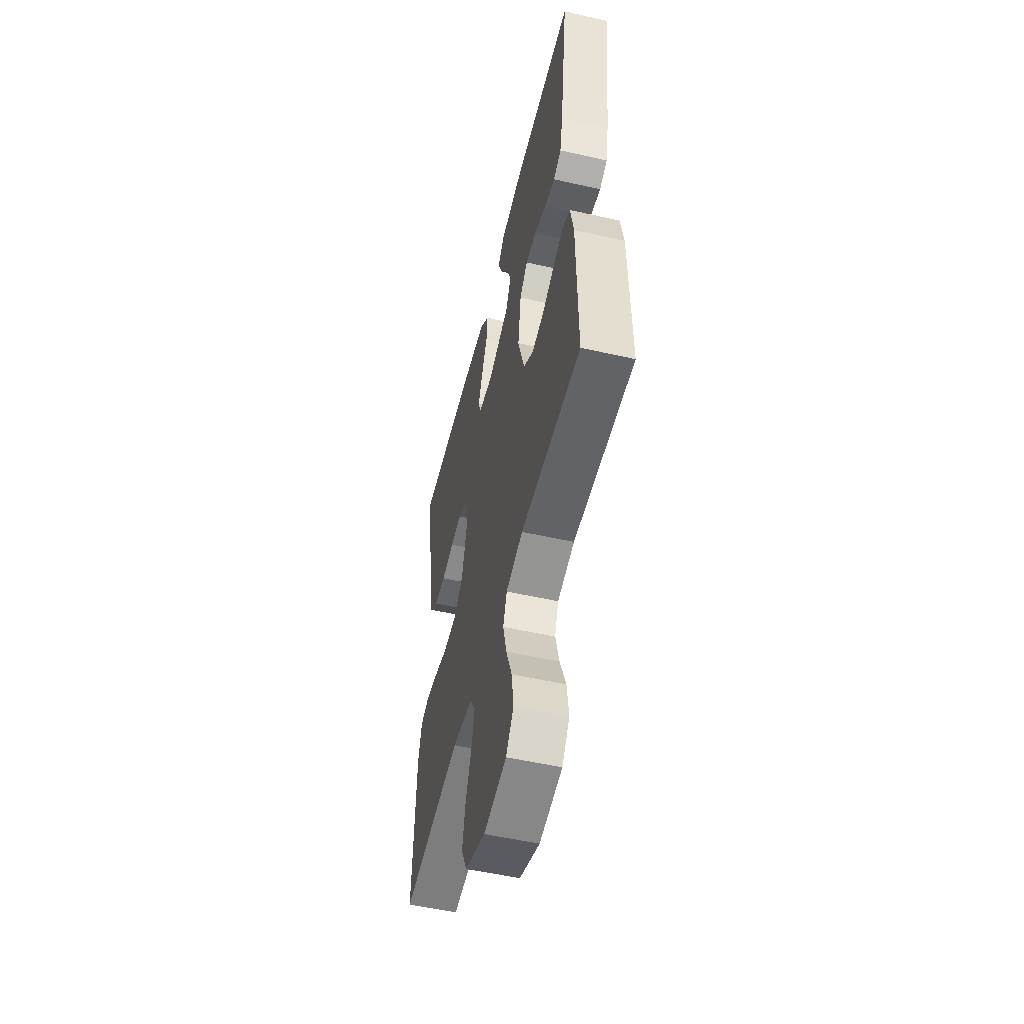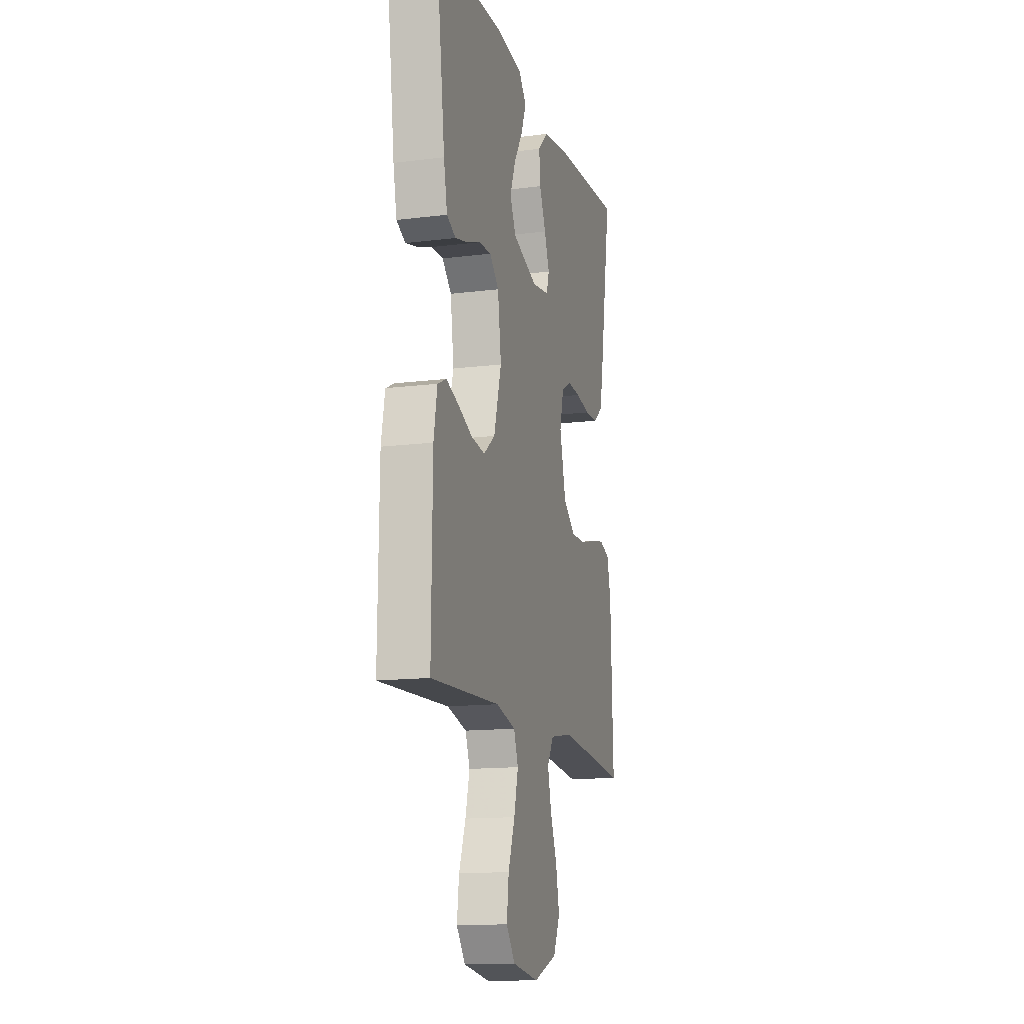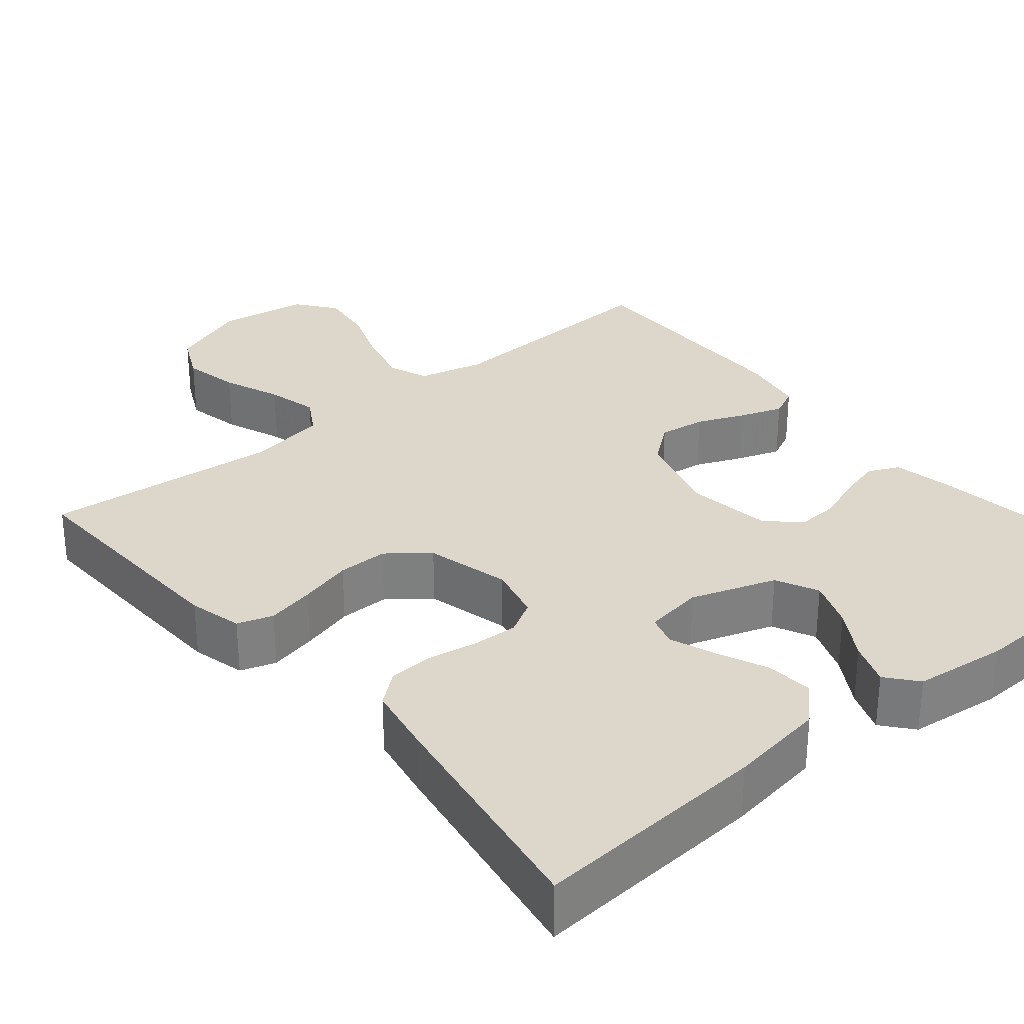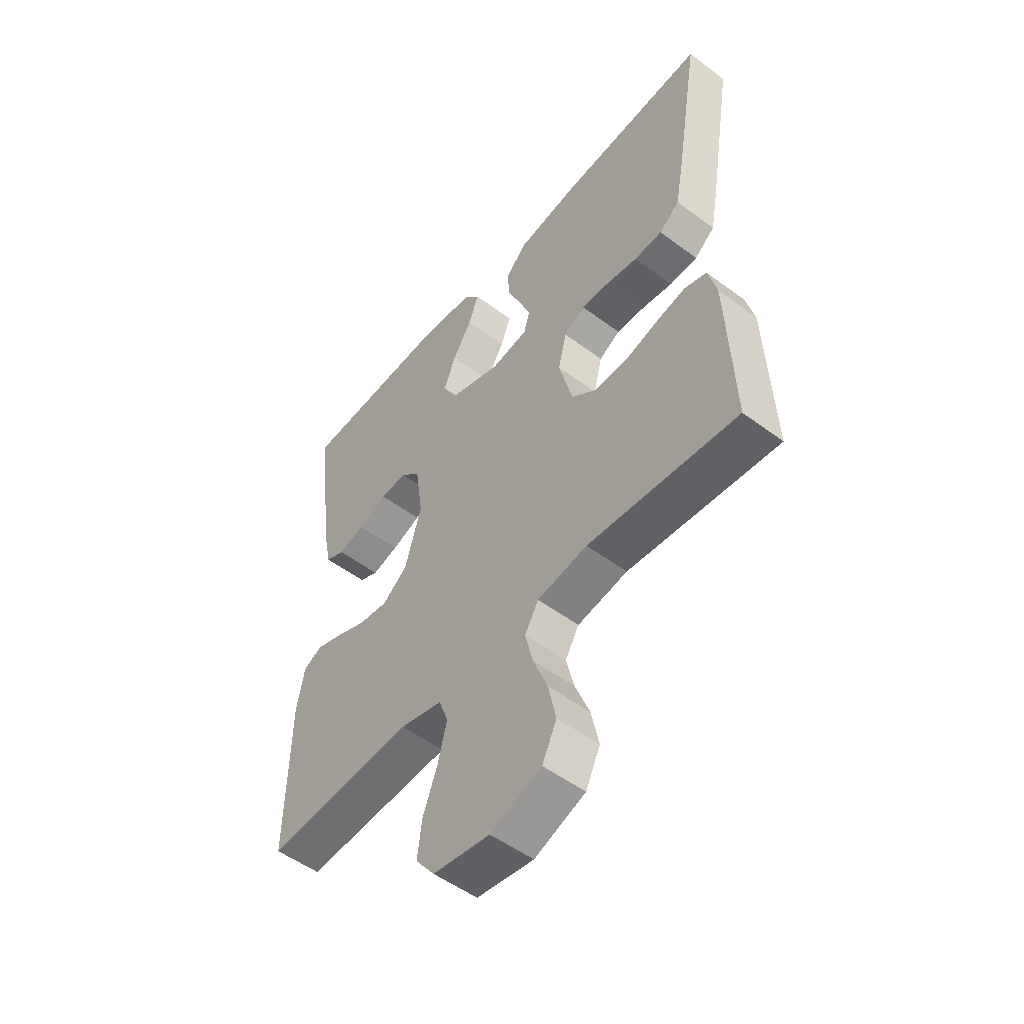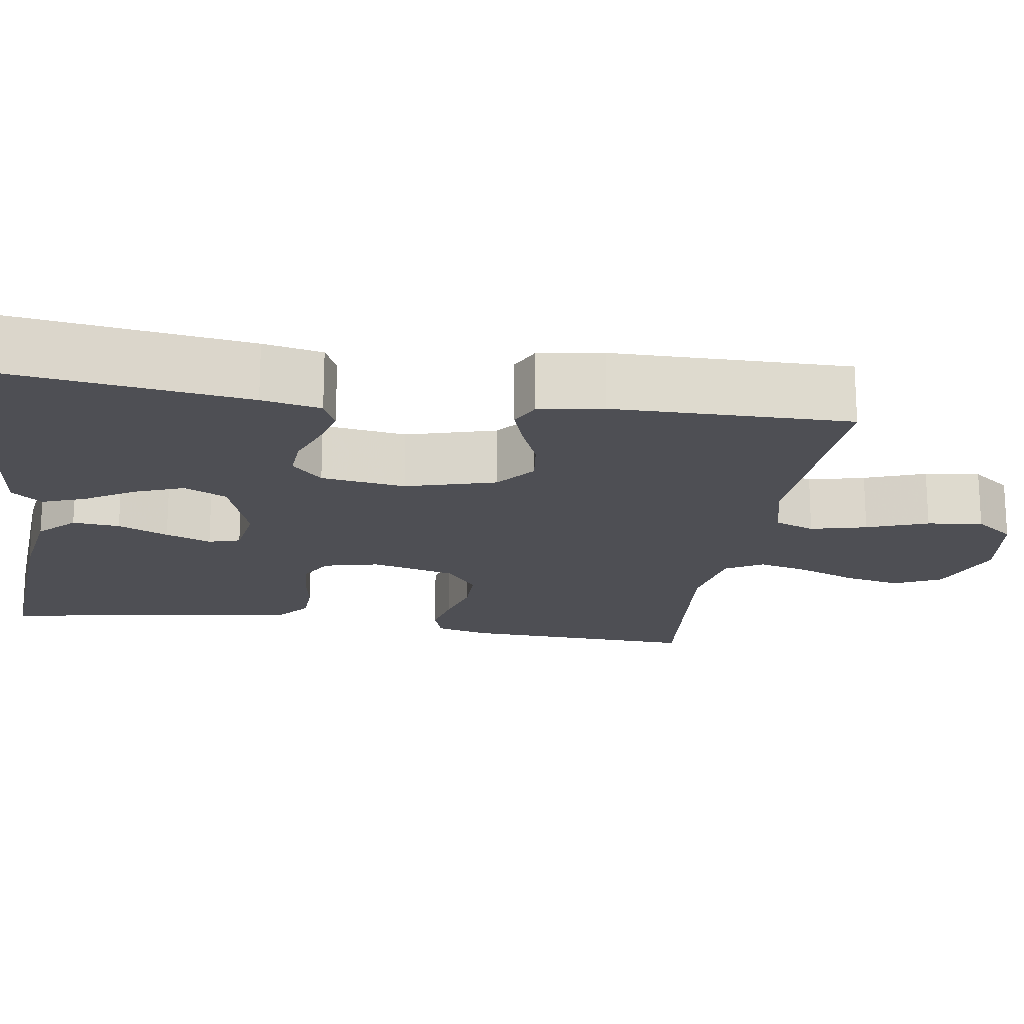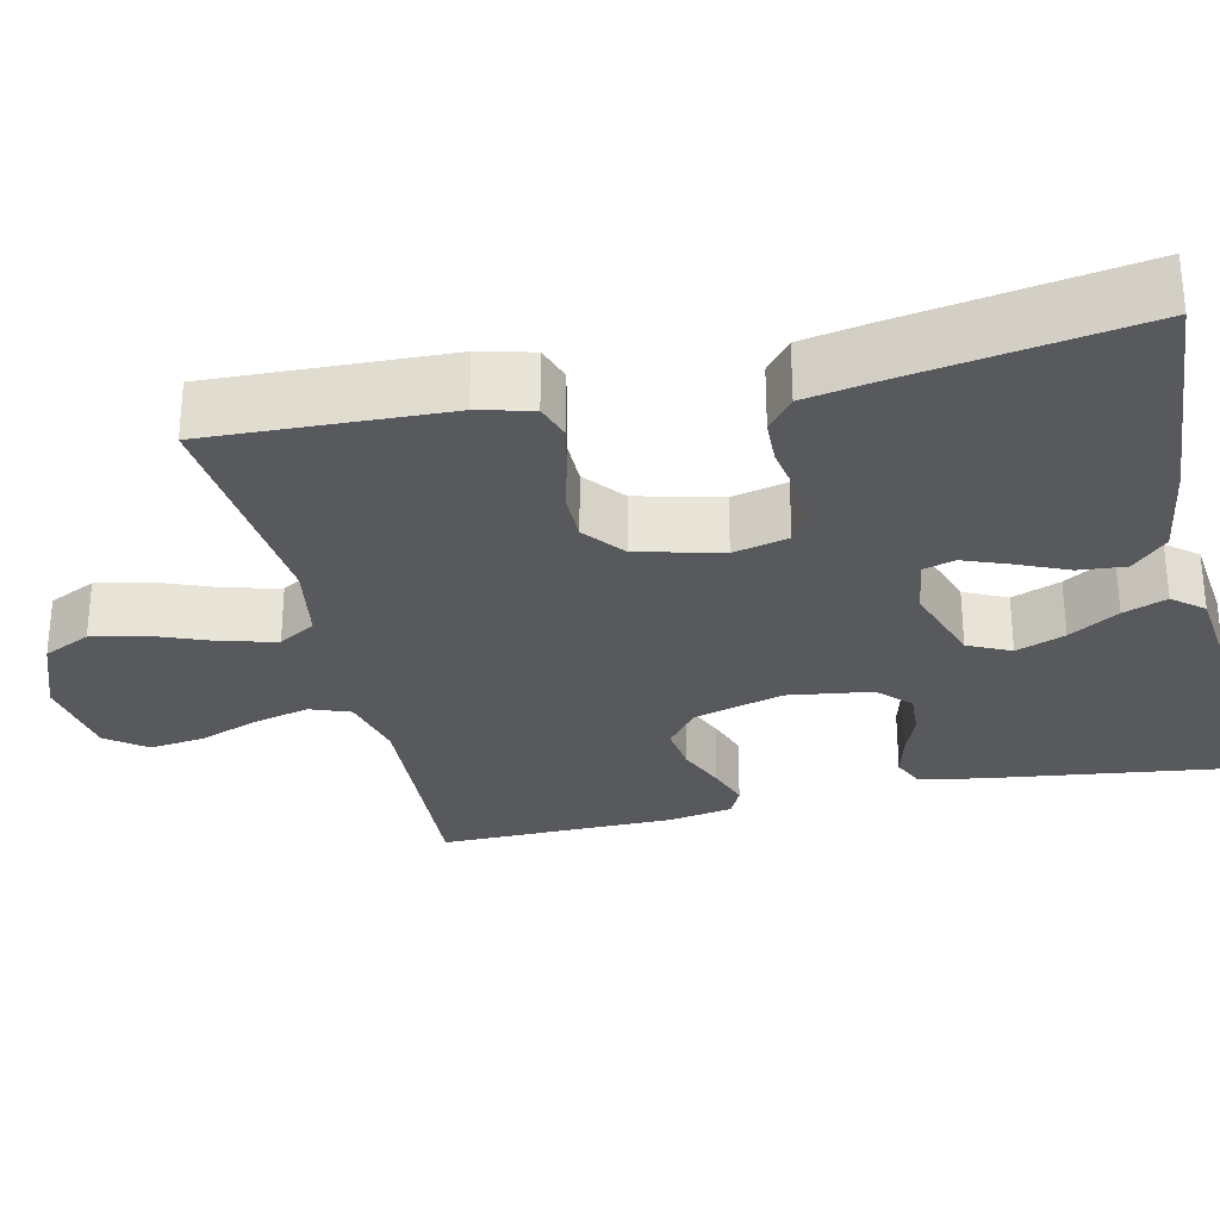
<metadata>
{"format":"obj","ext":"obj","renderer":"f3d","projection":"perspective","resolution":1024,"background":"white","views":[{"elev":-53.6,"azim":76.4,"up":"+Z"},{"elev":-14.1,"azim":105.5,"up":"+Z"},{"elev":30.5,"azim":-39.9,"up":"+Y"},{"elev":-52.4,"azim":-128.8,"up":"+Z"},{"elev":-18.4,"azim":81.0,"up":"+Y"},{"elev":-29.1,"azim":-77.3,"up":"+Y"}]}
</metadata>
<code>
v 0.5 0.07 0.5
v 0.461 0.07 0.2
v 0.446 0.07 0.125
v 0.407 0.07 0.107
v 0.353 0.07 0.121
v 0.294 0.07 0.143
v 0.24 0.07 0.146
v 0.2 0.07 0.107
v 0.185 0.07 0
v 0.218 0.07 -0.114
v 0.268 0.07 -0.153
v 0.328 0.07 -0.145
v 0.389 0.07 -0.119
v 0.443 0.07 -0.1
v 0.481 0.07 -0.118
v 0.496 0.07 -0.2
v 0.5 0.07 -0.5
v 0.2 0.07 -0.486
v 0.115 0.07 -0.507
v 0.096 0.07 -0.558
v 0.114 0.07 -0.629
v 0.143 0.07 -0.706
v 0.152 0.07 -0.776
v 0.114 0.07 -0.826
v 0 0.07 -0.844
v -0.102 0.07 -0.806
v -0.131 0.07 -0.746
v -0.116 0.07 -0.674
v -0.087 0.07 -0.6
v -0.071 0.07 -0.535
v -0.099 0.07 -0.488
v -0.2 0.07 -0.471
v -0.5 0.07 -0.5
v -0.489 0.07 -0.2
v -0.472 0.07 -0.132
v -0.427 0.07 -0.117
v -0.366 0.07 -0.13
v -0.298 0.07 -0.148
v -0.234 0.07 -0.148
v -0.183 0.07 -0.107
v -0.156 0.07 0
v -0.173 0.07 0.07
v -0.216 0.07 0.094
v -0.273 0.07 0.091
v -0.336 0.07 0.08
v -0.393 0.07 0.082
v -0.434 0.07 0.115
v -0.45 0.07 0.2
v -0.5 0.07 0.5
v -0.2 0.07 0.48
v -0.077 0.07 0.462
v -0.032 0.07 0.418
v -0.037 0.07 0.358
v -0.065 0.07 0.294
v -0.087 0.07 0.236
v -0.075 0.07 0.196
v 0 0.07 0.185
v 0.108 0.07 0.222
v 0.134 0.07 0.276
v 0.11 0.07 0.338
v 0.071 0.07 0.401
v 0.05 0.07 0.456
v 0.082 0.07 0.495
v 0.2 0.07 0.509
v 0.5 0 0.5
v 0.461 0 0.2
v 0.446 0 0.125
v 0.407 0 0.107
v 0.353 0 0.121
v 0.294 0 0.143
v 0.24 0 0.146
v 0.2 0 0.107
v 0.185 0 0
v 0.218 0 -0.114
v 0.268 0 -0.153
v 0.328 0 -0.145
v 0.389 0 -0.119
v 0.443 0 -0.1
v 0.481 0 -0.118
v 0.496 0 -0.2
v 0.5 0 -0.5
v 0.2 0 -0.486
v 0.115 0 -0.507
v 0.096 0 -0.558
v 0.114 0 -0.629
v 0.143 0 -0.706
v 0.152 0 -0.776
v 0.114 0 -0.826
v 0 0 -0.844
v -0.102 0 -0.806
v -0.131 0 -0.746
v -0.116 0 -0.674
v -0.087 0 -0.6
v -0.071 0 -0.535
v -0.099 0 -0.488
v -0.2 0 -0.471
v -0.5 0 -0.5
v -0.489 0 -0.2
v -0.472 0 -0.132
v -0.427 0 -0.117
v -0.366 0 -0.13
v -0.298 0 -0.148
v -0.234 0 -0.148
v -0.183 0 -0.107
v -0.156 0 0
v -0.173 0 0.07
v -0.216 0 0.094
v -0.273 0 0.091
v -0.336 0 0.08
v -0.393 0 0.082
v -0.434 0 0.115
v -0.45 0 0.2
v -0.5 0 0.5
v -0.2 0 0.48
v -0.077 0 0.462
v -0.032 0 0.418
v -0.037 0 0.358
v -0.065 0 0.294
v -0.087 0 0.236
v -0.075 0 0.196
v 0 0 0.185
v 0.108 0 0.222
v 0.134 0 0.276
v 0.11 0 0.338
v 0.071 0 0.401
v 0.05 0 0.456
v 0.082 0 0.495
v 0.2 0 0.509
f 4 5 6
f 3 4 6
f 2 3 6
f 1 2 6
f 64 1 6
f 63 64 6
f 62 63 6
f 61 62 6
f 60 61 6
f 59 60 6 7
f 58 59 7 8
f 57 58 8 9
f 56 57 9 10
f 52 53 54
f 51 52 54
f 50 51 54
f 49 50 54
f 48 49 54
f 47 48 54
f 46 47 54
f 45 46 54
f 44 45 54
f 43 44 54 55
f 42 43 55 56
f 36 37 38
f 35 36 38
f 34 35 38
f 33 34 38
f 32 33 38
f 31 32 38 39
f 30 31 39 40
f 27 28 29
f 26 27 29
f 25 26 29
f 24 25 29
f 23 24 29
f 22 23 29
f 21 22 29
f 20 21 29 30
f 30 40 41
f 20 30 41
f 19 20 41
f 16 17 18
f 15 16 18
f 14 15 18
f 13 14 18
f 12 13 18
f 11 12 18 19
f 42 56 10
f 41 42 10
f 19 41 10
f 10 11 19
f 70 69 68
f 70 68 67
f 70 67 66
f 70 66 65
f 70 65 128
f 70 128 127
f 70 127 126
f 70 126 125
f 70 125 124
f 71 70 124 123
f 72 71 123 122
f 73 72 122 121
f 74 73 121 120
f 118 117 116
f 118 116 115
f 118 115 114
f 118 114 113
f 118 113 112
f 118 112 111
f 118 111 110
f 118 110 109
f 118 109 108
f 119 118 108 107
f 120 119 107 106
f 102 101 100
f 102 100 99
f 102 99 98
f 102 98 97
f 102 97 96
f 103 102 96 95
f 104 103 95 94
f 93 92 91
f 93 91 90
f 93 90 89
f 93 89 88
f 93 88 87
f 93 87 86
f 93 86 85
f 94 93 85 84
f 105 104 94
f 105 94 84
f 105 84 83
f 82 81 80
f 82 80 79
f 82 79 78
f 82 78 77
f 82 77 76
f 83 82 76 75
f 74 120 106
f 74 106 105
f 74 105 83
f 83 75 74
f 1 65 66 2
f 2 66 67 3
f 3 67 68 4
f 4 68 69 5
f 5 69 70 6
f 6 70 71 7
f 7 71 72 8
f 8 72 73 9
f 9 73 74 10
f 10 74 75 11
f 11 75 76 12
f 12 76 77 13
f 13 77 78 14
f 14 78 79 15
f 15 79 80 16
f 16 80 81 17
f 17 81 82 18
f 18 82 83 19
f 19 83 84 20
f 20 84 85 21
f 21 85 86 22
f 22 86 87 23
f 23 87 88 24
f 24 88 89 25
f 25 89 90 26
f 26 90 91 27
f 27 91 92 28
f 28 92 93 29
f 29 93 94 30
f 30 94 95 31
f 31 95 96 32
f 32 96 97 33
f 33 97 98 34
f 34 98 99 35
f 35 99 100 36
f 36 100 101 37
f 37 101 102 38
f 38 102 103 39
f 39 103 104 40
f 40 104 105 41
f 41 105 106 42
f 42 106 107 43
f 43 107 108 44
f 44 108 109 45
f 45 109 110 46
f 46 110 111 47
f 47 111 112 48
f 48 112 113 49
f 49 113 114 50
f 50 114 115 51
f 51 115 116 52
f 52 116 117 53
f 53 117 118 54
f 54 118 119 55
f 55 119 120 56
f 56 120 121 57
f 57 121 122 58
f 58 122 123 59
f 59 123 124 60
f 60 124 125 61
f 61 125 126 62
f 62 126 127 63
f 63 127 128 64
f 64 128 65 1

</code>
